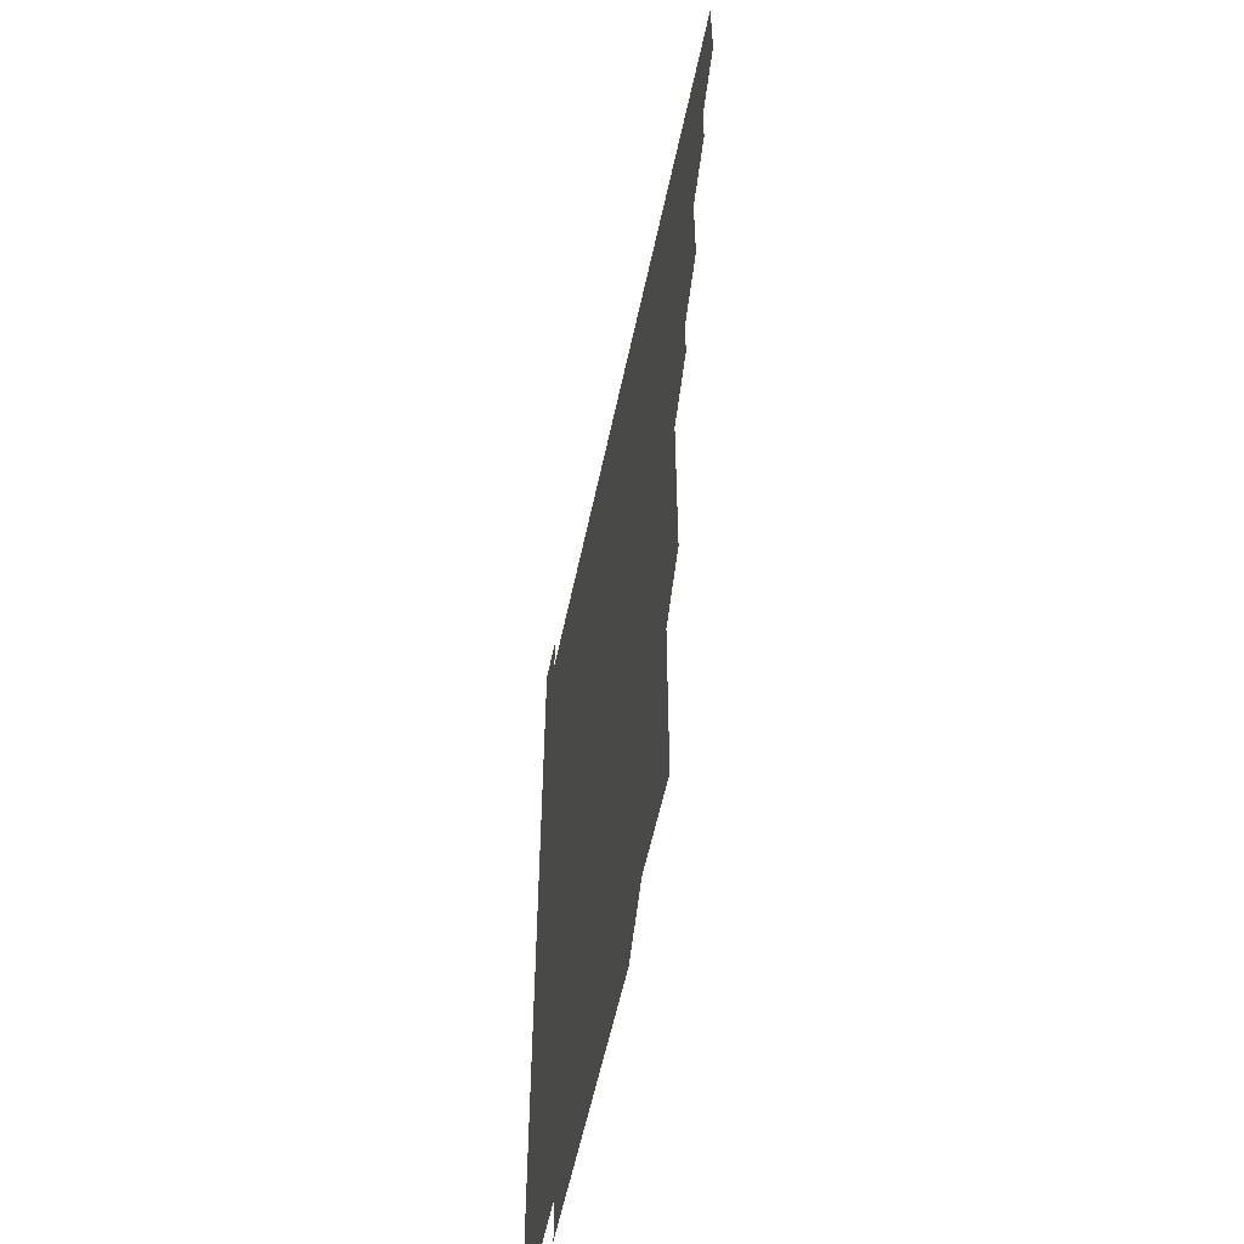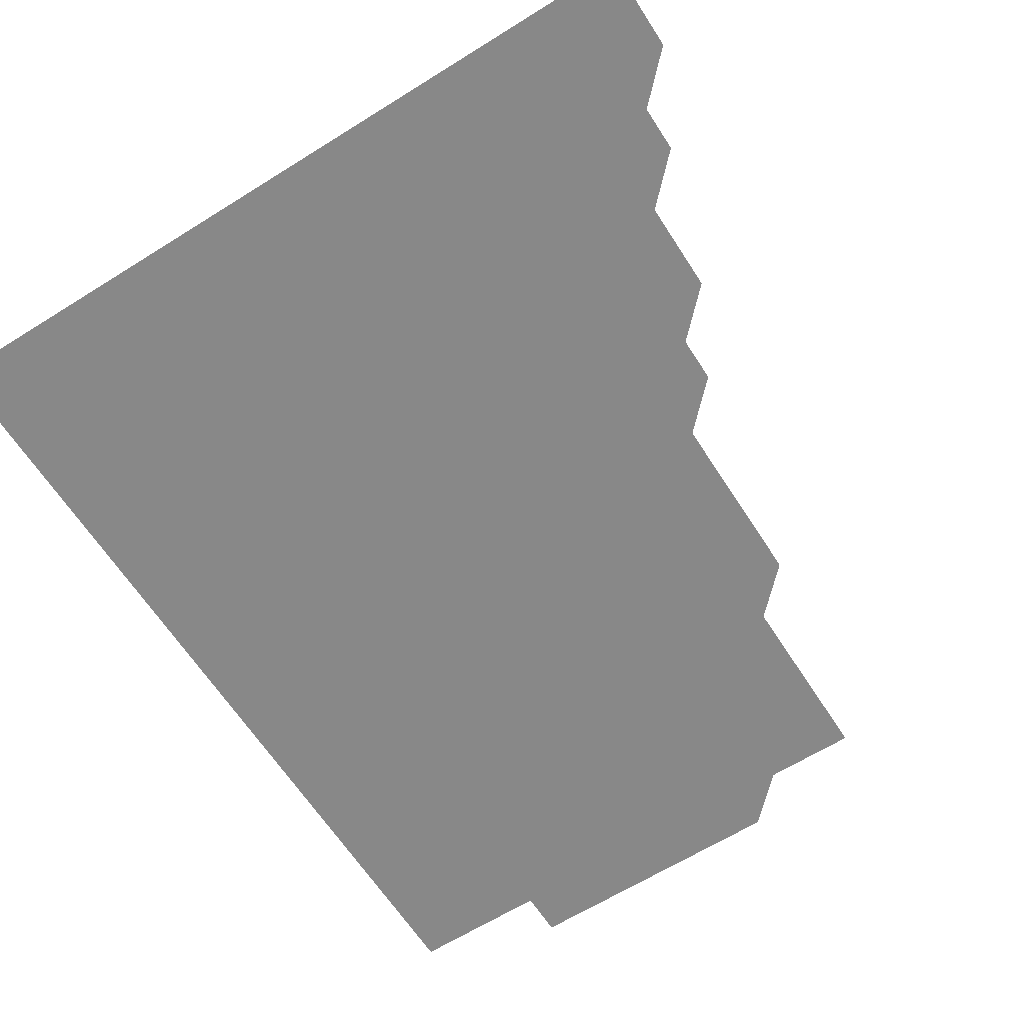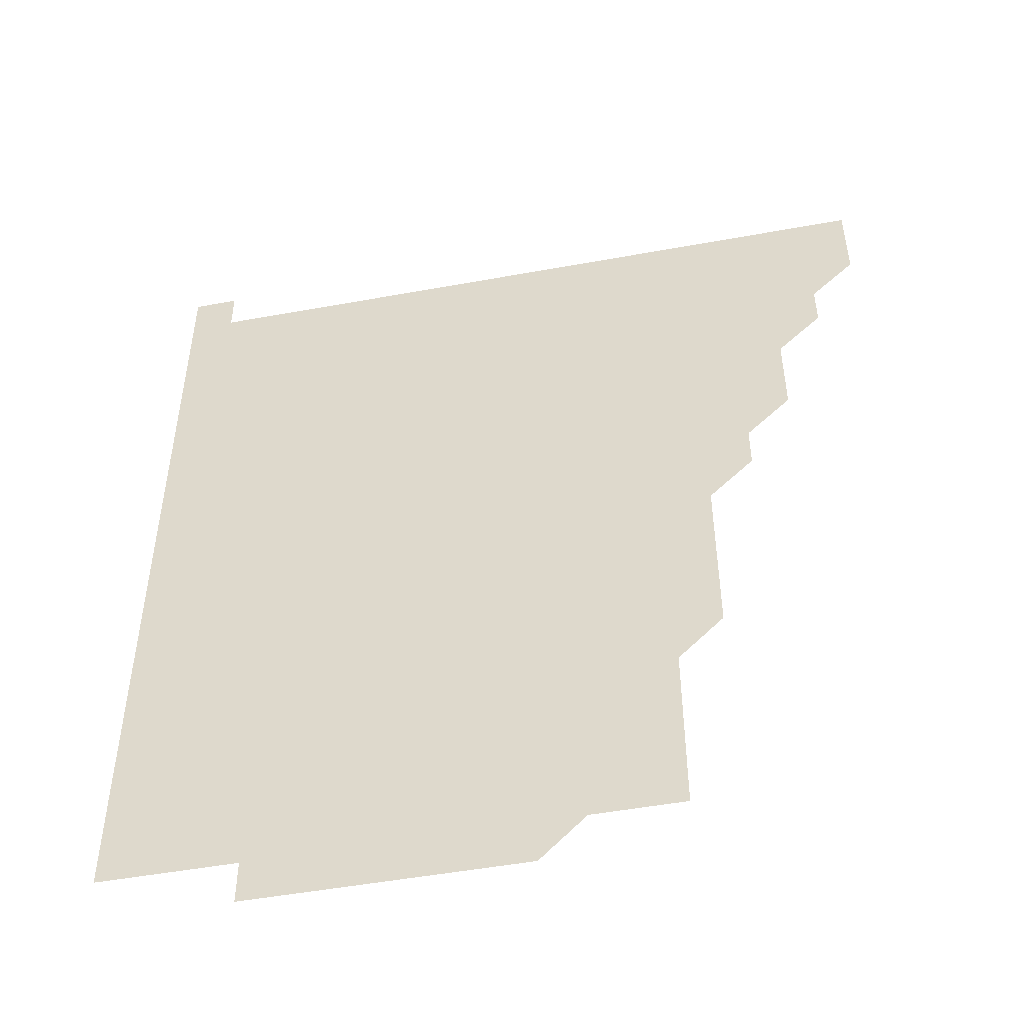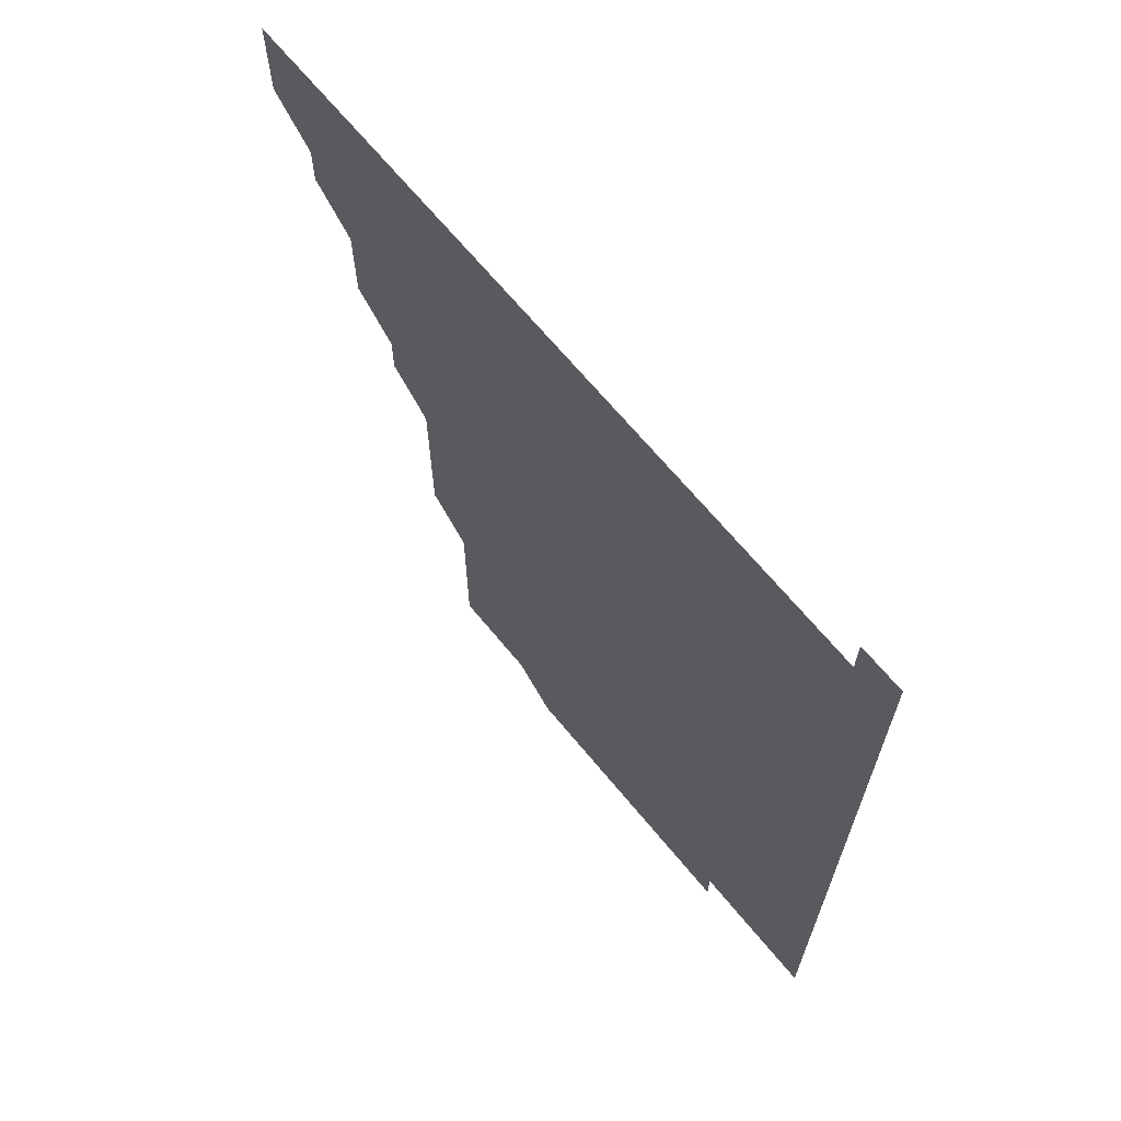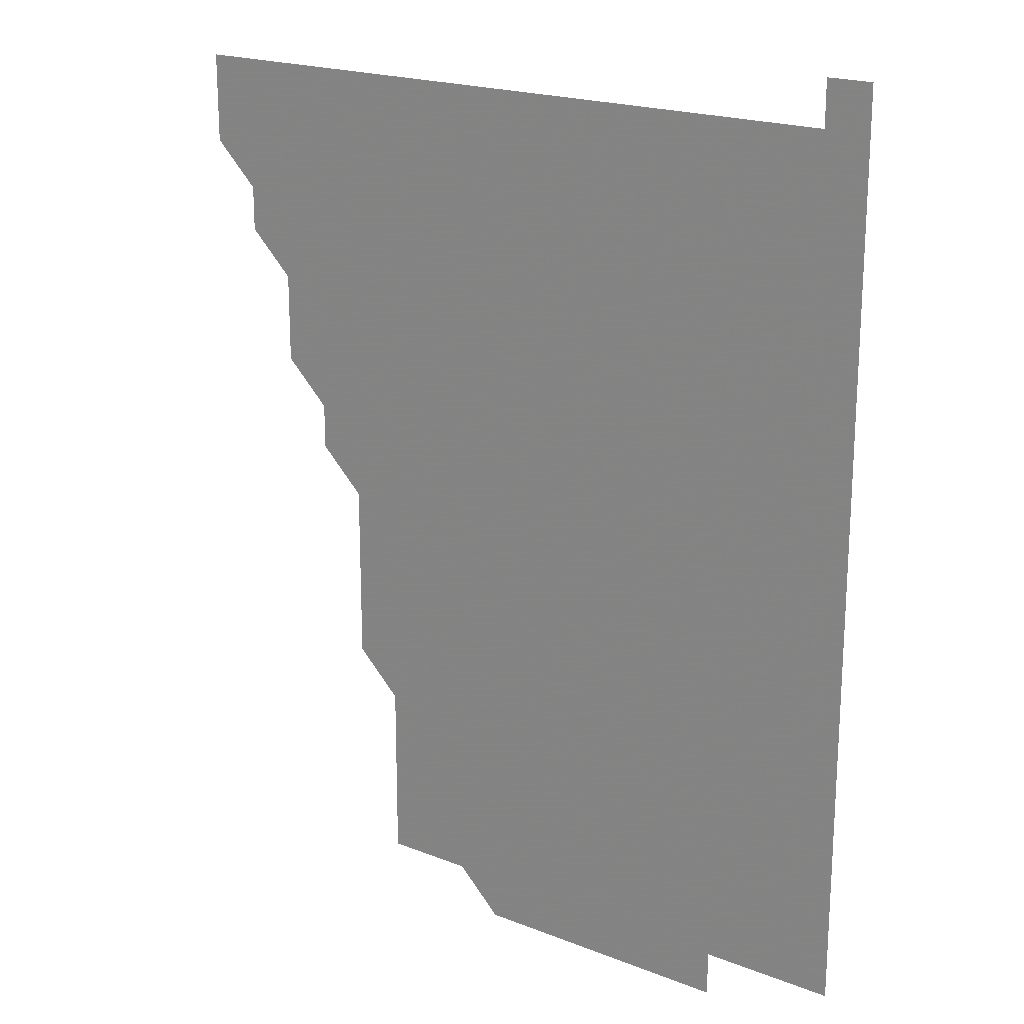
<metadata>
{"format":"obj","ext":"obj","renderer":"f3d","projection":"perspective","resolution":1024,"background":"white","views":[{"elev":-57.1,"azim":-101.9,"up":"+Y"},{"elev":-62.9,"azim":-147.5,"up":"+Z"},{"elev":-50.1,"azim":-168.6,"up":"+Y"},{"elev":67.7,"azim":50.4,"up":"+Y"},{"elev":19.9,"azim":36.0,"up":"+Y"}]}
</metadata>
<code>
v 436 406 0
v 436 421 0
v 436 436 0
v 451 376 0
v 451 391 0
v 451 406 0
v 451 421 0
v 451 436 0
v 466 331 0
v 466 346 0
v 466 361 0
v 466 376 0
v 466 391 0
v 466 406 0
v 466 421 0
v 466 436 0
v 481 301 0
v 481 316 0
v 481 331 0
v 481 346 0
v 481 361 0
v 481 376 0
v 481 391 0
v 481 406 0
v 481 421 0
v 481 436 0
v 496 226 0
v 496 241 0
v 496 256 0
v 496 271 0
v 496 286 0
v 496 301 0
v 496 316 0
v 496 331 0
v 496 346 0
v 496 361 0
v 496 376 0
v 496 391 0
v 496 406 0
v 496 421 0
v 496 436 0
v 511 151 0
v 511 166 0
v 511 181 0
v 511 196 0
v 511 211 0
v 511 226 0
v 511 241 0
v 511 256 0
v 511 271 0
v 511 286 0
v 511 301 0
v 511 316 0
v 511 331 0
v 511 346 0
v 511 361 0
v 511 376 0
v 511 391 0
v 511 406 0
v 511 421 0
v 511 436 0
v 526 151 0
v 526 166 0
v 526 181 0
v 526 196 0
v 526 211 0
v 526 226 0
v 526 241 0
v 526 256 0
v 526 271 0
v 526 286 0
v 526 301 0
v 526 316 0
v 526 331 0
v 526 346 0
v 526 361 0
v 526 376 0
v 526 391 0
v 526 406 0
v 526 421 0
v 526 436 0
v 541 151 0
v 541 166 0
v 541 181 0
v 541 196 0
v 541 211 0
v 541 226 0
v 541 241 0
v 541 256 0
v 541 271 0
v 541 286 0
v 541 301 0
v 541 316 0
v 541 331 0
v 541 346 0
v 541 361 0
v 541 376 0
v 541 391 0
v 541 406 0
v 541 421 0
v 541 436 0
v 556 136 0
v 556 151 0
v 556 166 0
v 556 181 0
v 556 196 0
v 556 211 0
v 556 226 0
v 556 241 0
v 556 256 0
v 556 271 0
v 556 286 0
v 556 301 0
v 556 316 0
v 556 331 0
v 556 346 0
v 556 361 0
v 556 376 0
v 556 391 0
v 556 406 0
v 556 421 0
v 556 436 0
v 571 136 0
v 571 151 0
v 571 166 0
v 571 181 0
v 571 196 0
v 571 211 0
v 571 226 0
v 571 241 0
v 571 256 0
v 571 271 0
v 571 286 0
v 571 301 0
v 571 316 0
v 571 331 0
v 571 346 0
v 571 361 0
v 571 376 0
v 571 391 0
v 571 406 0
v 571 421 0
v 571 436 0
v 586 136 0
v 586 151 0
v 586 166 0
v 586 181 0
v 586 196 0
v 586 211 0
v 586 226 0
v 586 241 0
v 586 256 0
v 586 271 0
v 586 286 0
v 586 301 0
v 586 316 0
v 586 331 0
v 586 346 0
v 586 361 0
v 586 376 0
v 586 391 0
v 586 406 0
v 586 421 0
v 586 436 0
v 601 136 0
v 601 151 0
v 601 166 0
v 601 181 0
v 601 196 0
v 601 211 0
v 601 226 0
v 601 241 0
v 601 256 0
v 601 271 0
v 601 286 0
v 601 301 0
v 601 316 0
v 601 331 0
v 601 346 0
v 601 361 0
v 601 376 0
v 601 391 0
v 601 406 0
v 601 421 0
v 601 436 0
v 616 136 0
v 616 151 0
v 616 166 0
v 616 181 0
v 616 196 0
v 616 211 0
v 616 226 0
v 616 241 0
v 616 256 0
v 616 271 0
v 616 286 0
v 616 301 0
v 616 316 0
v 616 331 0
v 616 346 0
v 616 361 0
v 616 376 0
v 616 391 0
v 616 406 0
v 616 421 0
v 616 436 0
v 631 136 0
v 631 151 0
v 631 166 0
v 631 181 0
v 631 196 0
v 631 211 0
v 631 226 0
v 631 241 0
v 631 256 0
v 631 271 0
v 631 286 0
v 631 301 0
v 631 316 0
v 631 331 0
v 631 346 0
v 631 361 0
v 631 376 0
v 631 391 0
v 631 406 0
v 631 421 0
v 631 436 0
v 646 136 0
v 646 151 0
v 646 166 0
v 646 181 0
v 646 196 0
v 646 211 0
v 646 226 0
v 646 241 0
v 646 256 0
v 646 271 0
v 646 286 0
v 646 301 0
v 646 316 0
v 646 331 0
v 646 346 0
v 646 361 0
v 646 376 0
v 646 391 0
v 646 406 0
v 646 421 0
v 646 436 0
v 661 151 0
v 661 166 0
v 661 181 0
v 661 196 0
v 661 211 0
v 661 226 0
v 661 241 0
v 661 256 0
v 661 271 0
v 661 286 0
v 661 301 0
v 661 316 0
v 661 331 0
v 661 346 0
v 661 361 0
v 661 376 0
v 661 391 0
v 661 406 0
v 661 421 0
v 661 436 0
v 676 151 0
v 676 166 0
v 676 181 0
v 676 196 0
v 676 211 0
v 676 226 0
v 676 241 0
v 676 256 0
v 676 271 0
v 676 286 0
v 676 301 0
v 676 316 0
v 676 331 0
v 676 346 0
v 676 361 0
v 676 376 0
v 676 391 0
v 676 406 0
v 676 421 0
v 676 436 0
v 676 451 0
v 691 151 0
v 691 166 0
v 691 181 0
v 691 196 0
v 691 211 0
v 691 226 0
v 691 241 0
v 691 256 0
v 691 271 0
v 691 286 0
v 691 301 0
v 691 316 0
v 691 331 0
v 691 346 0
v 691 361 0
v 691 376 0
v 691 391 0
v 691 406 0
v 691 421 0
v 691 436 0
v 691 451 0
f 5 6 1
f 1 6 2
f 6 7 2
f 2 7 3
f 7 8 3
f 11 12 4
f 4 12 5
f 12 13 5
f 5 13 6
f 13 14 6
f 6 14 7
f 14 15 7
f 7 15 8
f 15 16 8
f 18 19 9
f 9 19 10
f 19 20 10
f 10 20 11
f 20 21 11
f 11 21 12
f 21 22 12
f 12 22 13
f 22 23 13
f 13 23 14
f 23 24 14
f 14 24 15
f 24 25 15
f 15 25 16
f 25 26 16
f 31 32 17
f 17 32 18
f 32 33 18
f 18 33 19
f 33 34 19
f 19 34 20
f 34 35 20
f 20 35 21
f 35 36 21
f 21 36 22
f 36 37 22
f 22 37 23
f 37 38 23
f 23 38 24
f 38 39 24
f 24 39 25
f 39 40 25
f 25 40 26
f 40 41 26
f 46 47 27
f 27 47 28
f 47 48 28
f 28 48 29
f 48 49 29
f 29 49 30
f 49 50 30
f 30 50 31
f 50 51 31
f 31 51 32
f 51 52 32
f 32 52 33
f 52 53 33
f 33 53 34
f 53 54 34
f 34 54 35
f 54 55 35
f 35 55 36
f 55 56 36
f 36 56 37
f 56 57 37
f 37 57 38
f 57 58 38
f 38 58 39
f 58 59 39
f 39 59 40
f 59 60 40
f 40 60 41
f 60 61 41
f 42 62 43
f 62 63 43
f 43 63 44
f 63 64 44
f 44 64 45
f 64 65 45
f 45 65 46
f 65 66 46
f 46 66 47
f 66 67 47
f 47 67 48
f 67 68 48
f 48 68 49
f 68 69 49
f 49 69 50
f 69 70 50
f 50 70 51
f 70 71 51
f 51 71 52
f 71 72 52
f 52 72 53
f 72 73 53
f 53 73 54
f 73 74 54
f 54 74 55
f 74 75 55
f 55 75 56
f 75 76 56
f 56 76 57
f 76 77 57
f 57 77 58
f 77 78 58
f 58 78 59
f 78 79 59
f 59 79 60
f 79 80 60
f 60 80 61
f 80 81 61
f 62 82 63
f 82 83 63
f 63 83 64
f 83 84 64
f 64 84 65
f 84 85 65
f 65 85 66
f 85 86 66
f 66 86 67
f 86 87 67
f 67 87 68
f 87 88 68
f 68 88 69
f 88 89 69
f 69 89 70
f 89 90 70
f 70 90 71
f 90 91 71
f 71 91 72
f 91 92 72
f 72 92 73
f 92 93 73
f 73 93 74
f 93 94 74
f 74 94 75
f 94 95 75
f 75 95 76
f 95 96 76
f 76 96 77
f 96 97 77
f 77 97 78
f 97 98 78
f 78 98 79
f 98 99 79
f 79 99 80
f 99 100 80
f 80 100 81
f 100 101 81
f 102 103 82
f 82 103 83
f 103 104 83
f 83 104 84
f 104 105 84
f 84 105 85
f 105 106 85
f 85 106 86
f 106 107 86
f 86 107 87
f 107 108 87
f 87 108 88
f 108 109 88
f 88 109 89
f 109 110 89
f 89 110 90
f 110 111 90
f 90 111 91
f 111 112 91
f 91 112 92
f 112 113 92
f 92 113 93
f 113 114 93
f 93 114 94
f 114 115 94
f 94 115 95
f 115 116 95
f 95 116 96
f 116 117 96
f 96 117 97
f 117 118 97
f 97 118 98
f 118 119 98
f 98 119 99
f 119 120 99
f 99 120 100
f 120 121 100
f 100 121 101
f 121 122 101
f 102 123 103
f 123 124 103
f 103 124 104
f 124 125 104
f 104 125 105
f 125 126 105
f 105 126 106
f 126 127 106
f 106 127 107
f 127 128 107
f 107 128 108
f 128 129 108
f 108 129 109
f 129 130 109
f 109 130 110
f 130 131 110
f 110 131 111
f 131 132 111
f 111 132 112
f 132 133 112
f 112 133 113
f 133 134 113
f 113 134 114
f 134 135 114
f 114 135 115
f 135 136 115
f 115 136 116
f 136 137 116
f 116 137 117
f 137 138 117
f 117 138 118
f 138 139 118
f 118 139 119
f 139 140 119
f 119 140 120
f 140 141 120
f 120 141 121
f 141 142 121
f 121 142 122
f 142 143 122
f 123 144 124
f 144 145 124
f 124 145 125
f 145 146 125
f 125 146 126
f 146 147 126
f 126 147 127
f 147 148 127
f 127 148 128
f 148 149 128
f 128 149 129
f 149 150 129
f 129 150 130
f 150 151 130
f 130 151 131
f 151 152 131
f 131 152 132
f 152 153 132
f 132 153 133
f 153 154 133
f 133 154 134
f 154 155 134
f 134 155 135
f 155 156 135
f 135 156 136
f 156 157 136
f 136 157 137
f 157 158 137
f 137 158 138
f 158 159 138
f 138 159 139
f 159 160 139
f 139 160 140
f 160 161 140
f 140 161 141
f 161 162 141
f 141 162 142
f 162 163 142
f 142 163 143
f 163 164 143
f 144 165 145
f 165 166 145
f 145 166 146
f 166 167 146
f 146 167 147
f 167 168 147
f 147 168 148
f 168 169 148
f 148 169 149
f 169 170 149
f 149 170 150
f 170 171 150
f 150 171 151
f 171 172 151
f 151 172 152
f 172 173 152
f 152 173 153
f 173 174 153
f 153 174 154
f 174 175 154
f 154 175 155
f 175 176 155
f 155 176 156
f 176 177 156
f 156 177 157
f 177 178 157
f 157 178 158
f 178 179 158
f 158 179 159
f 179 180 159
f 159 180 160
f 180 181 160
f 160 181 161
f 181 182 161
f 161 182 162
f 182 183 162
f 162 183 163
f 183 184 163
f 163 184 164
f 184 185 164
f 165 186 166
f 186 187 166
f 166 187 167
f 187 188 167
f 167 188 168
f 188 189 168
f 168 189 169
f 189 190 169
f 169 190 170
f 190 191 170
f 170 191 171
f 191 192 171
f 171 192 172
f 192 193 172
f 172 193 173
f 193 194 173
f 173 194 174
f 194 195 174
f 174 195 175
f 195 196 175
f 175 196 176
f 196 197 176
f 176 197 177
f 197 198 177
f 177 198 178
f 198 199 178
f 178 199 179
f 199 200 179
f 179 200 180
f 200 201 180
f 180 201 181
f 201 202 181
f 181 202 182
f 202 203 182
f 182 203 183
f 203 204 183
f 183 204 184
f 204 205 184
f 184 205 185
f 205 206 185
f 186 207 187
f 207 208 187
f 187 208 188
f 208 209 188
f 188 209 189
f 209 210 189
f 189 210 190
f 210 211 190
f 190 211 191
f 211 212 191
f 191 212 192
f 212 213 192
f 192 213 193
f 213 214 193
f 193 214 194
f 214 215 194
f 194 215 195
f 215 216 195
f 195 216 196
f 216 217 196
f 196 217 197
f 217 218 197
f 197 218 198
f 218 219 198
f 198 219 199
f 219 220 199
f 199 220 200
f 220 221 200
f 200 221 201
f 221 222 201
f 201 222 202
f 222 223 202
f 202 223 203
f 223 224 203
f 203 224 204
f 224 225 204
f 204 225 205
f 225 226 205
f 205 226 206
f 226 227 206
f 207 228 208
f 228 229 208
f 208 229 209
f 229 230 209
f 209 230 210
f 230 231 210
f 210 231 211
f 231 232 211
f 211 232 212
f 232 233 212
f 212 233 213
f 233 234 213
f 213 234 214
f 234 235 214
f 214 235 215
f 235 236 215
f 215 236 216
f 236 237 216
f 216 237 217
f 237 238 217
f 217 238 218
f 238 239 218
f 218 239 219
f 239 240 219
f 219 240 220
f 240 241 220
f 220 241 221
f 241 242 221
f 221 242 222
f 242 243 222
f 222 243 223
f 243 244 223
f 223 244 224
f 244 245 224
f 224 245 225
f 245 246 225
f 225 246 226
f 246 247 226
f 226 247 227
f 247 248 227
f 229 249 230
f 249 250 230
f 230 250 231
f 250 251 231
f 231 251 232
f 251 252 232
f 232 252 233
f 252 253 233
f 233 253 234
f 253 254 234
f 234 254 235
f 254 255 235
f 235 255 236
f 255 256 236
f 236 256 237
f 256 257 237
f 237 257 238
f 257 258 238
f 238 258 239
f 258 259 239
f 239 259 240
f 259 260 240
f 240 260 241
f 260 261 241
f 241 261 242
f 261 262 242
f 242 262 243
f 262 263 243
f 243 263 244
f 263 264 244
f 244 264 245
f 264 265 245
f 245 265 246
f 265 266 246
f 246 266 247
f 266 267 247
f 247 267 248
f 267 268 248
f 249 269 250
f 269 270 250
f 250 270 251
f 270 271 251
f 251 271 252
f 271 272 252
f 252 272 253
f 272 273 253
f 253 273 254
f 273 274 254
f 254 274 255
f 274 275 255
f 255 275 256
f 275 276 256
f 256 276 257
f 276 277 257
f 257 277 258
f 277 278 258
f 258 278 259
f 278 279 259
f 259 279 260
f 279 280 260
f 260 280 261
f 280 281 261
f 261 281 262
f 281 282 262
f 262 282 263
f 282 283 263
f 263 283 264
f 283 284 264
f 264 284 265
f 284 285 265
f 265 285 266
f 285 286 266
f 266 286 267
f 286 287 267
f 267 287 268
f 287 288 268
f 269 290 270
f 290 291 270
f 270 291 271
f 291 292 271
f 271 292 272
f 292 293 272
f 272 293 273
f 293 294 273
f 273 294 274
f 294 295 274
f 274 295 275
f 295 296 275
f 275 296 276
f 296 297 276
f 276 297 277
f 297 298 277
f 277 298 278
f 298 299 278
f 278 299 279
f 299 300 279
f 279 300 280
f 300 301 280
f 280 301 281
f 301 302 281
f 281 302 282
f 302 303 282
f 282 303 283
f 303 304 283
f 283 304 284
f 304 305 284
f 284 305 285
f 305 306 285
f 285 306 286
f 306 307 286
f 286 307 287
f 307 308 287
f 287 308 288
f 308 309 288
f 288 309 289
f 309 310 289

</code>
